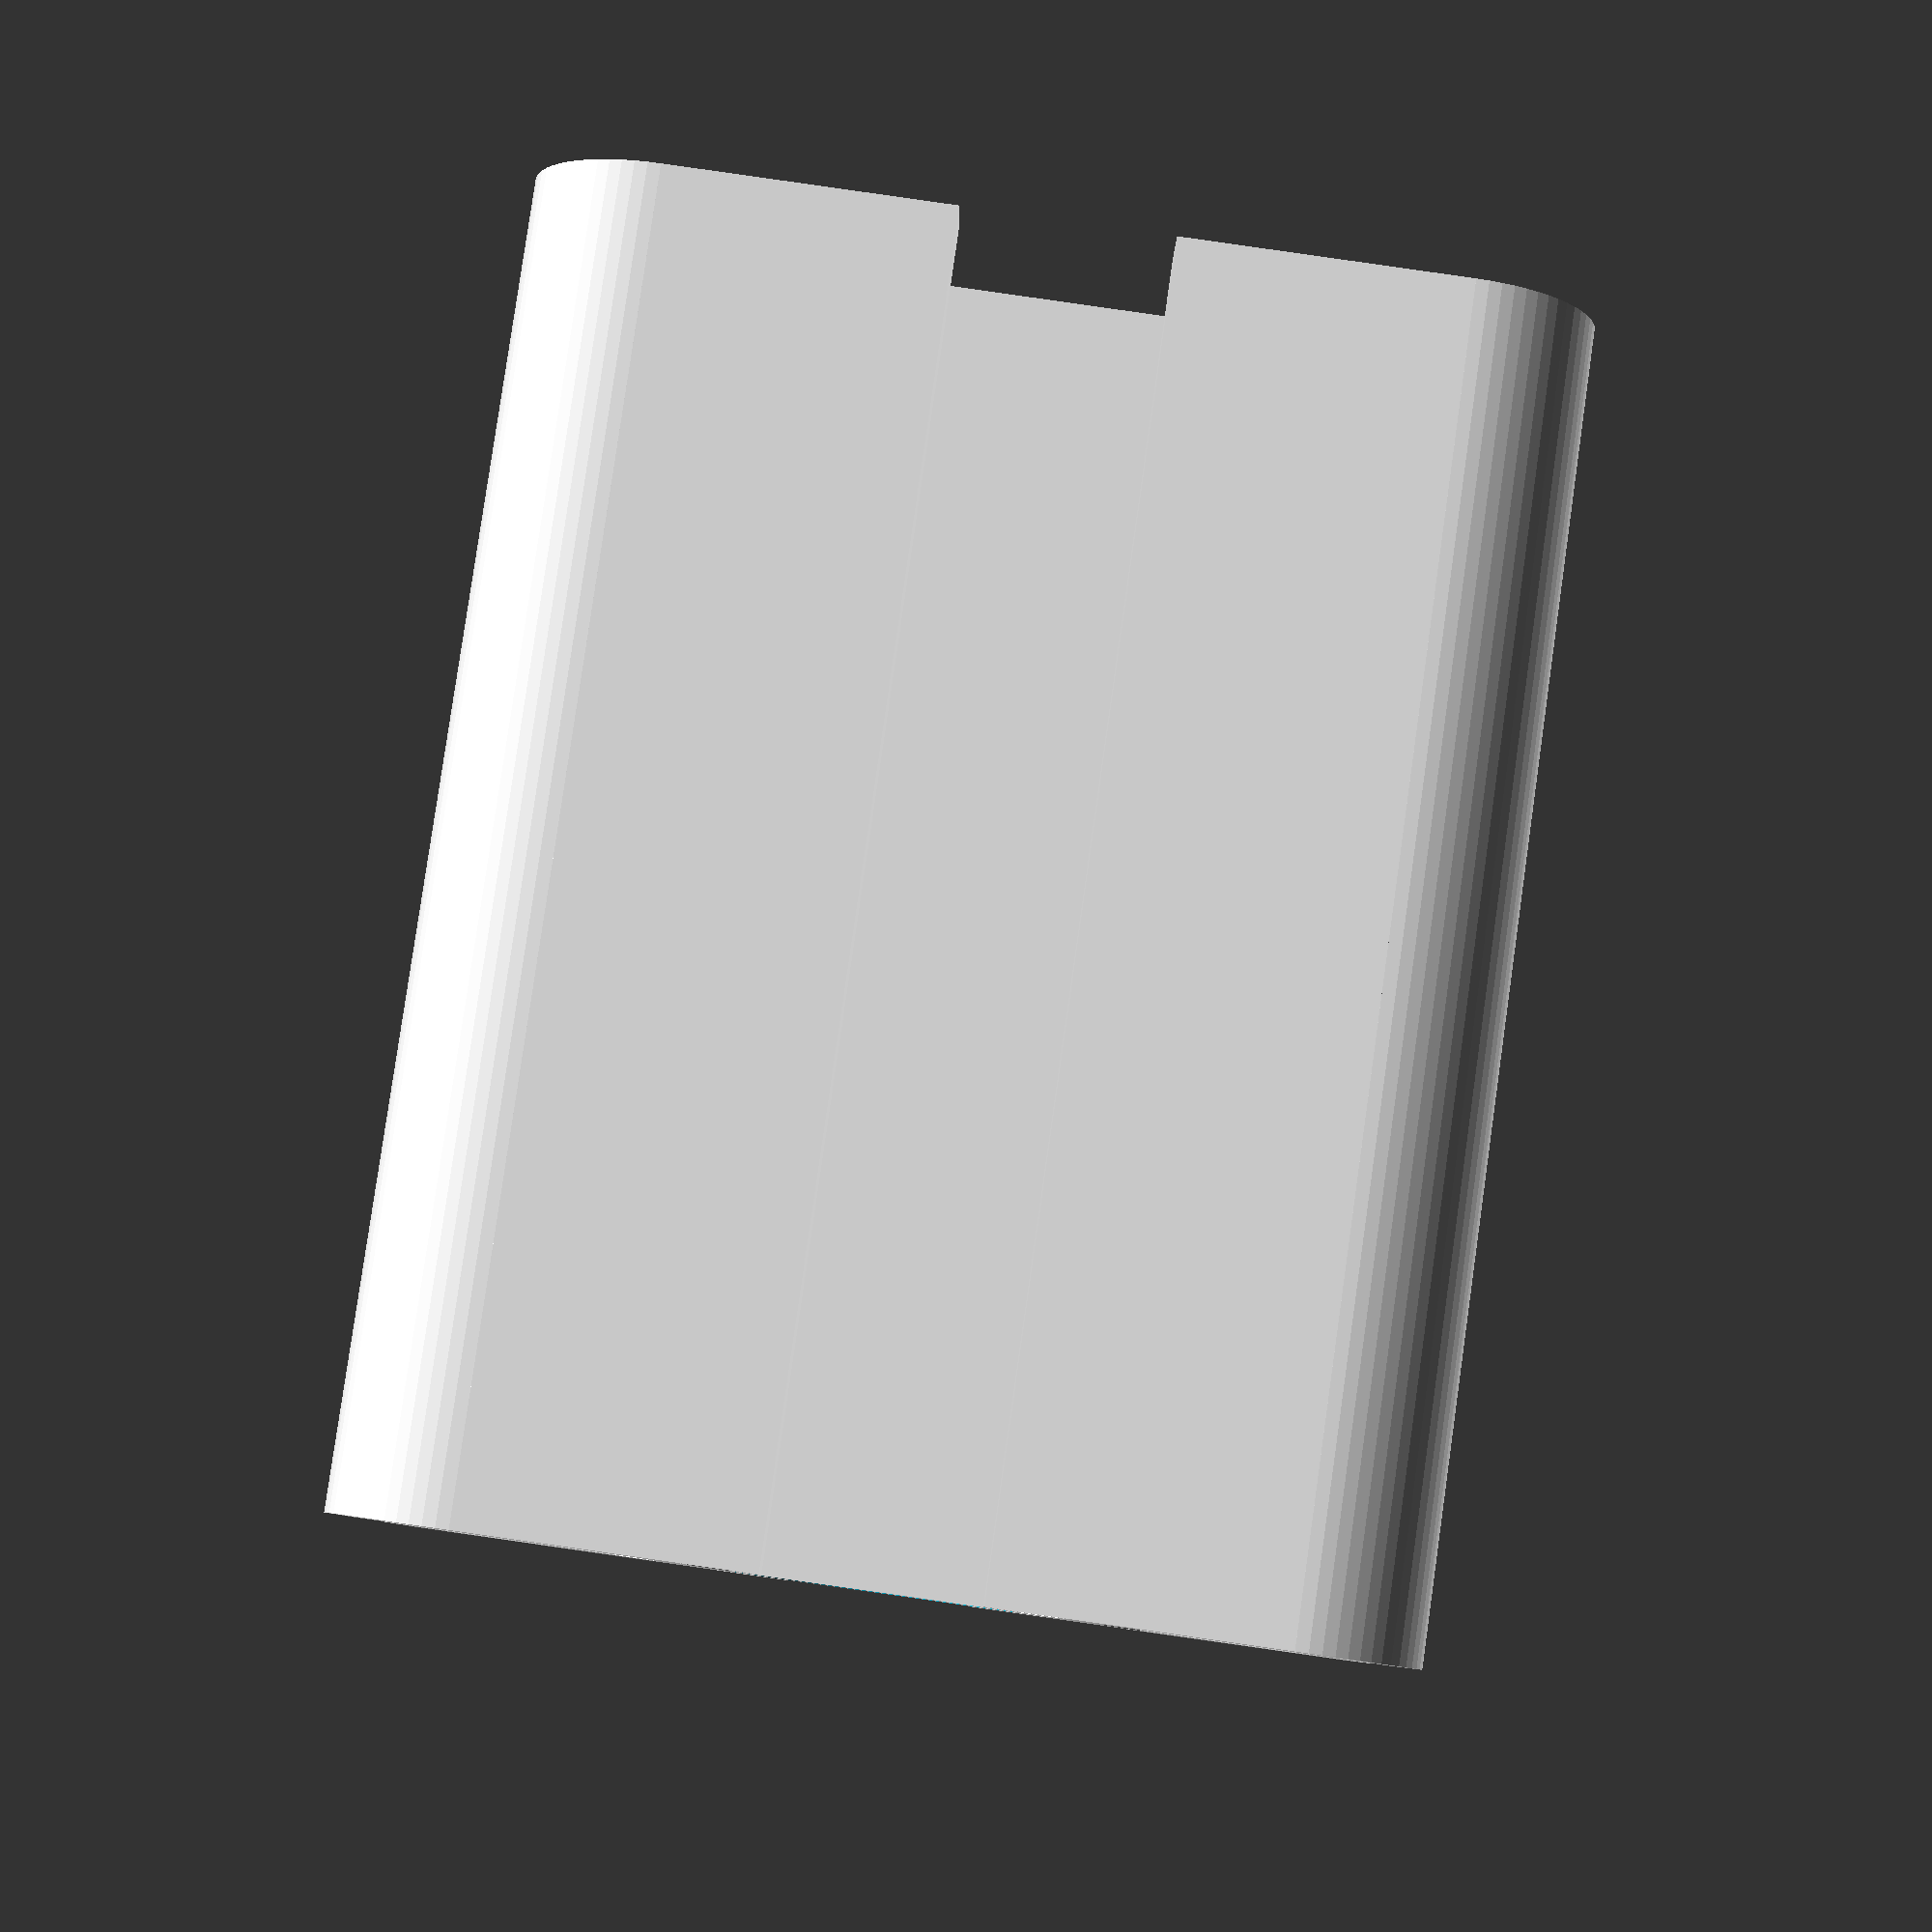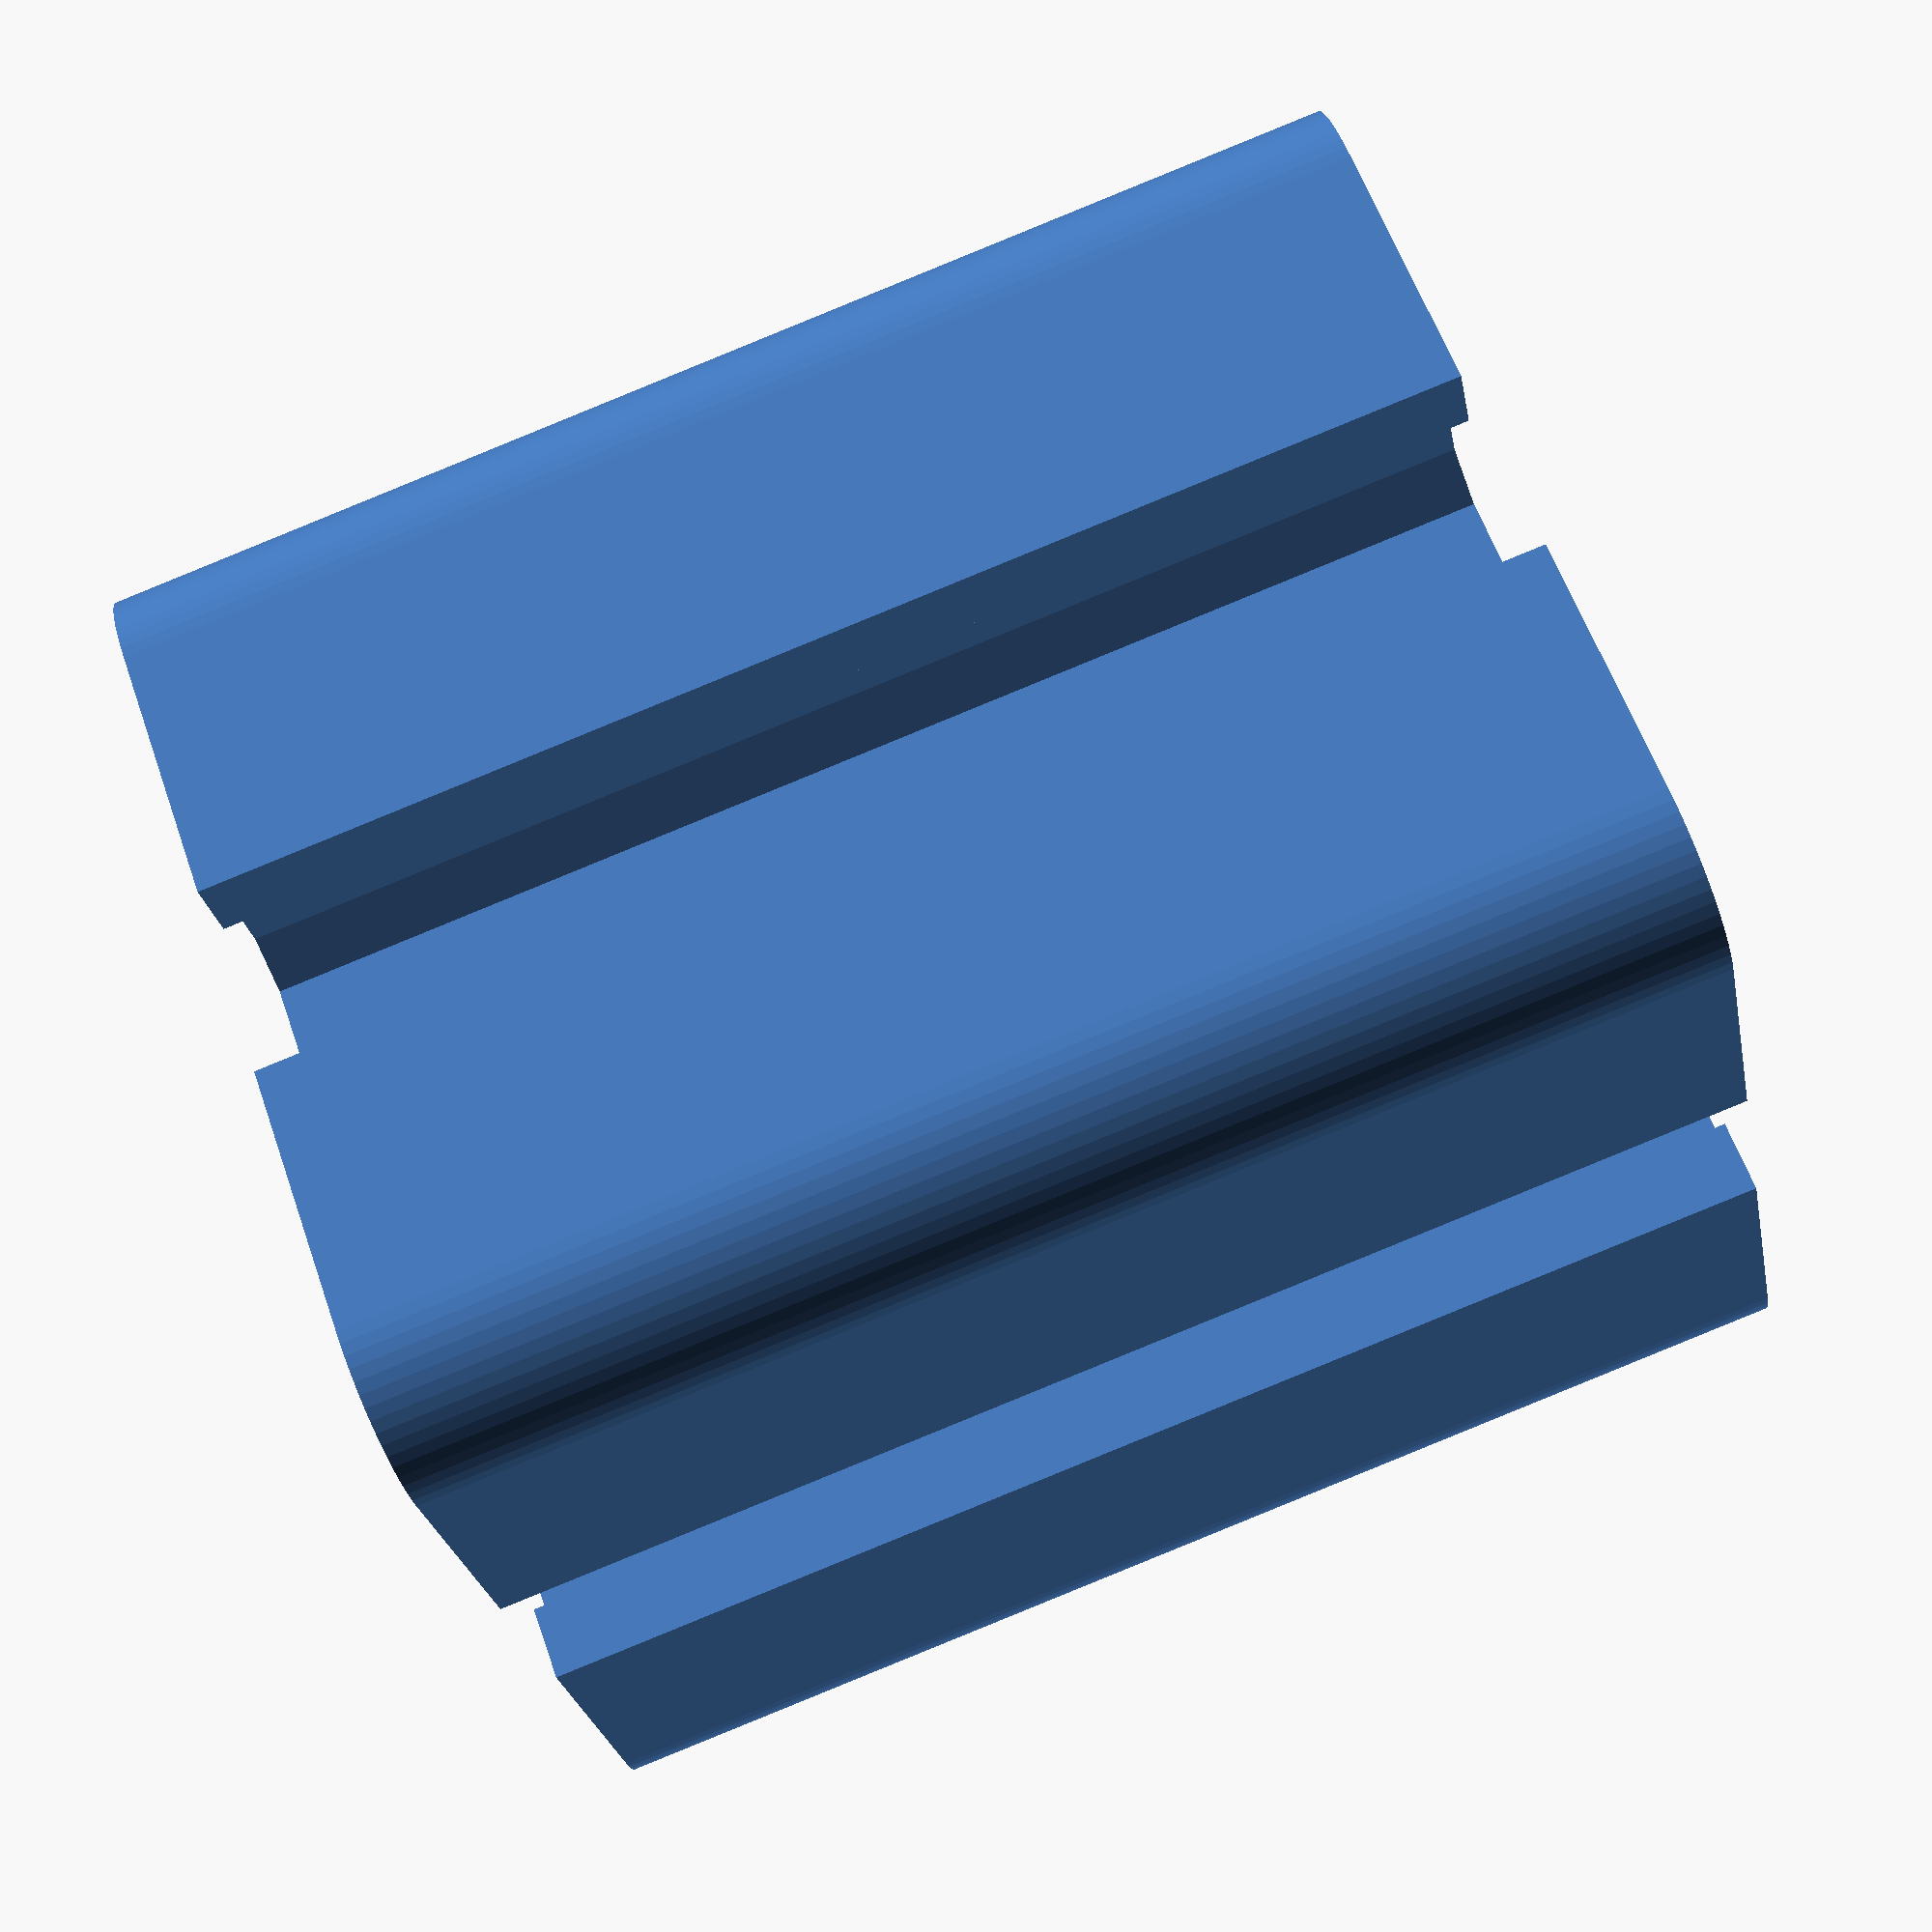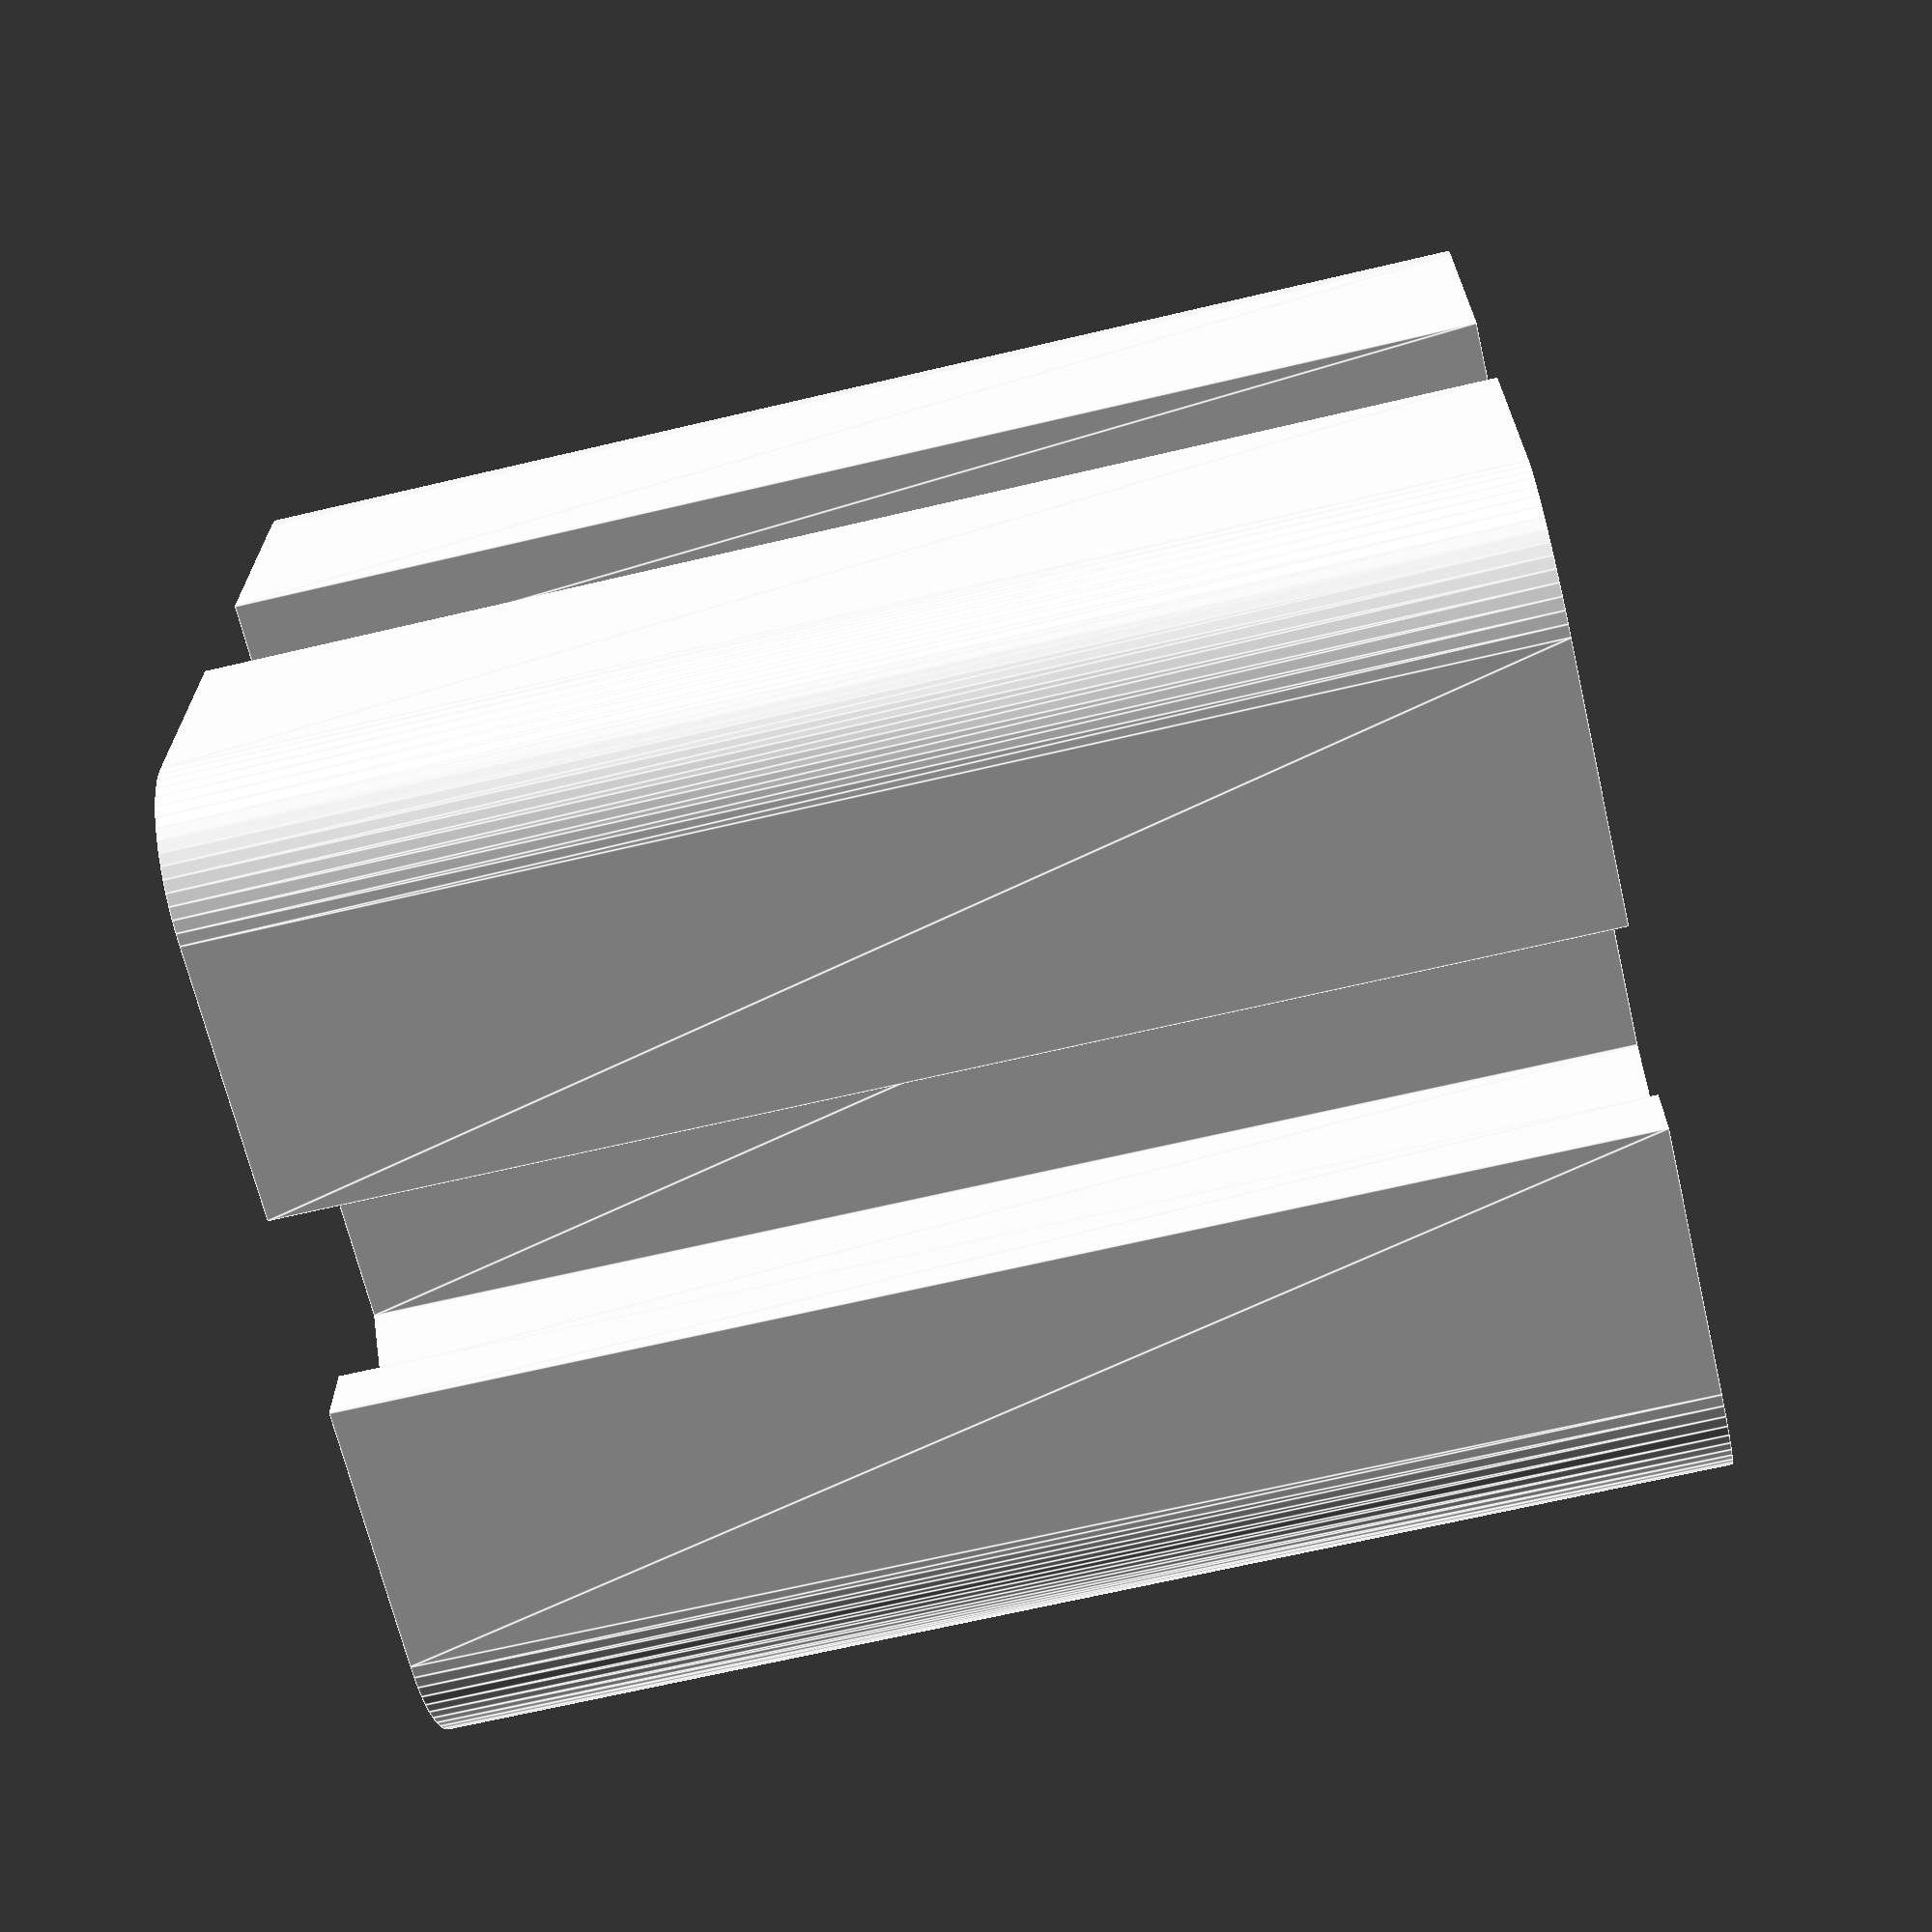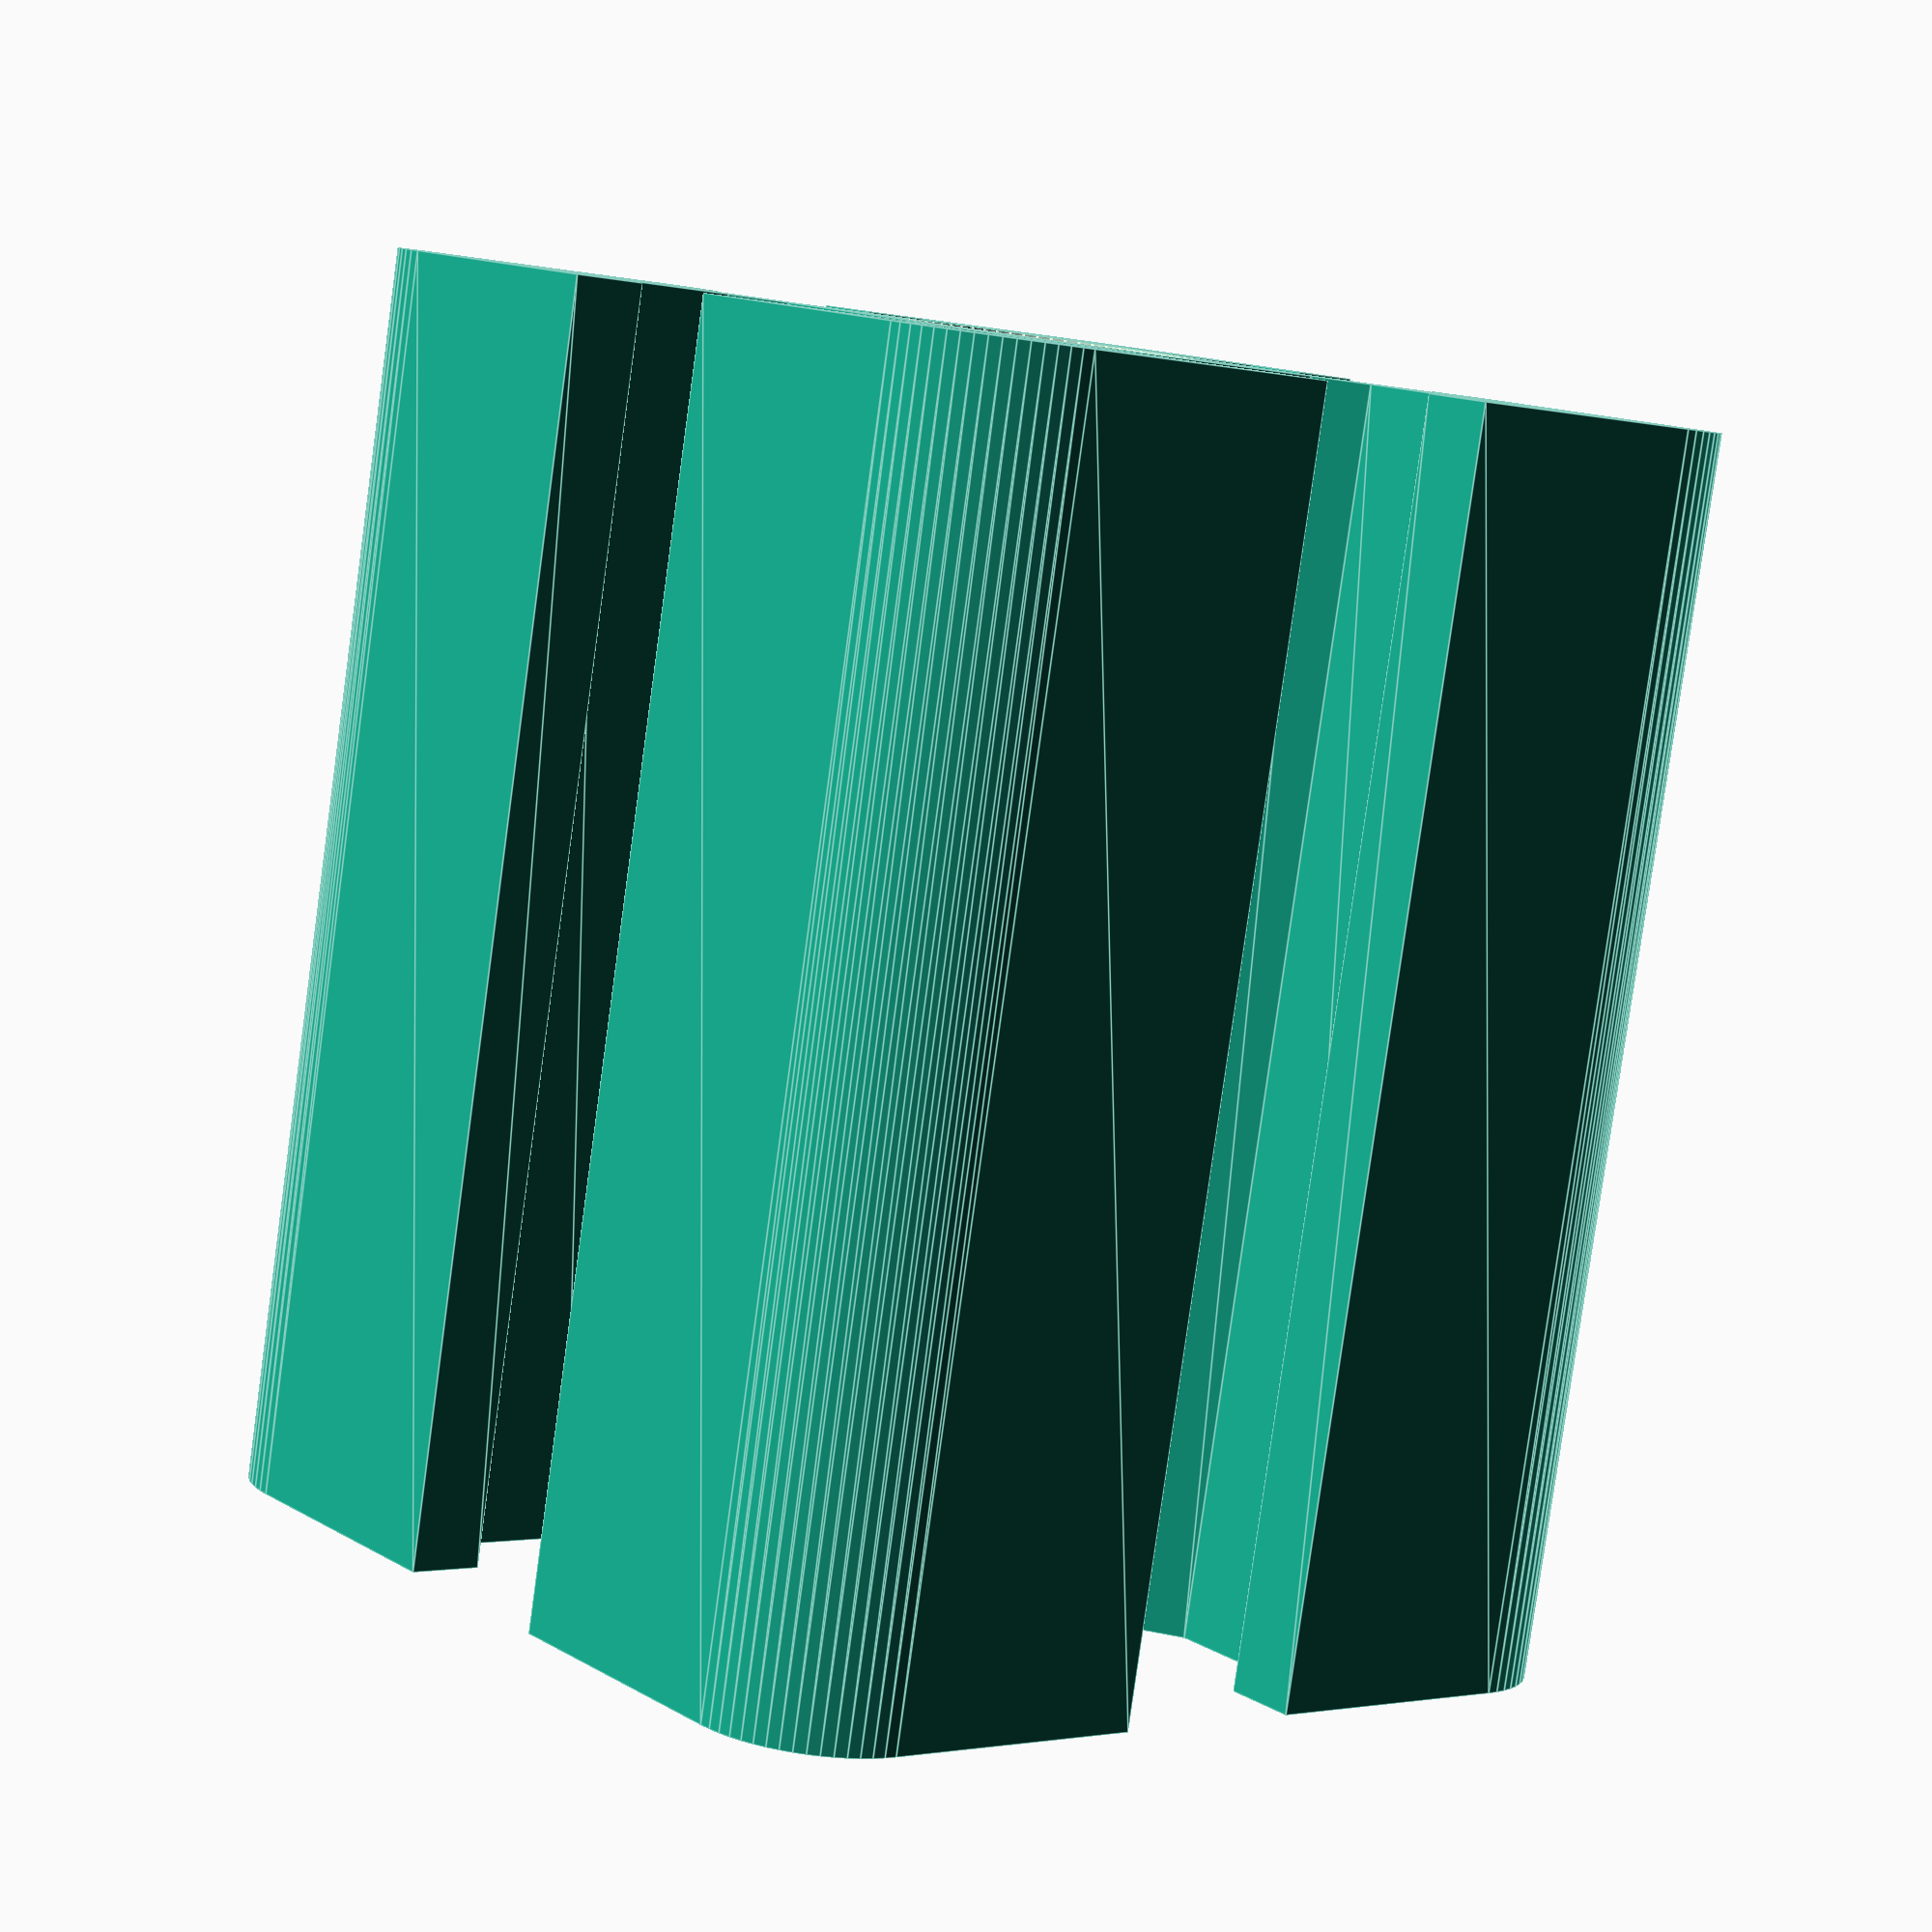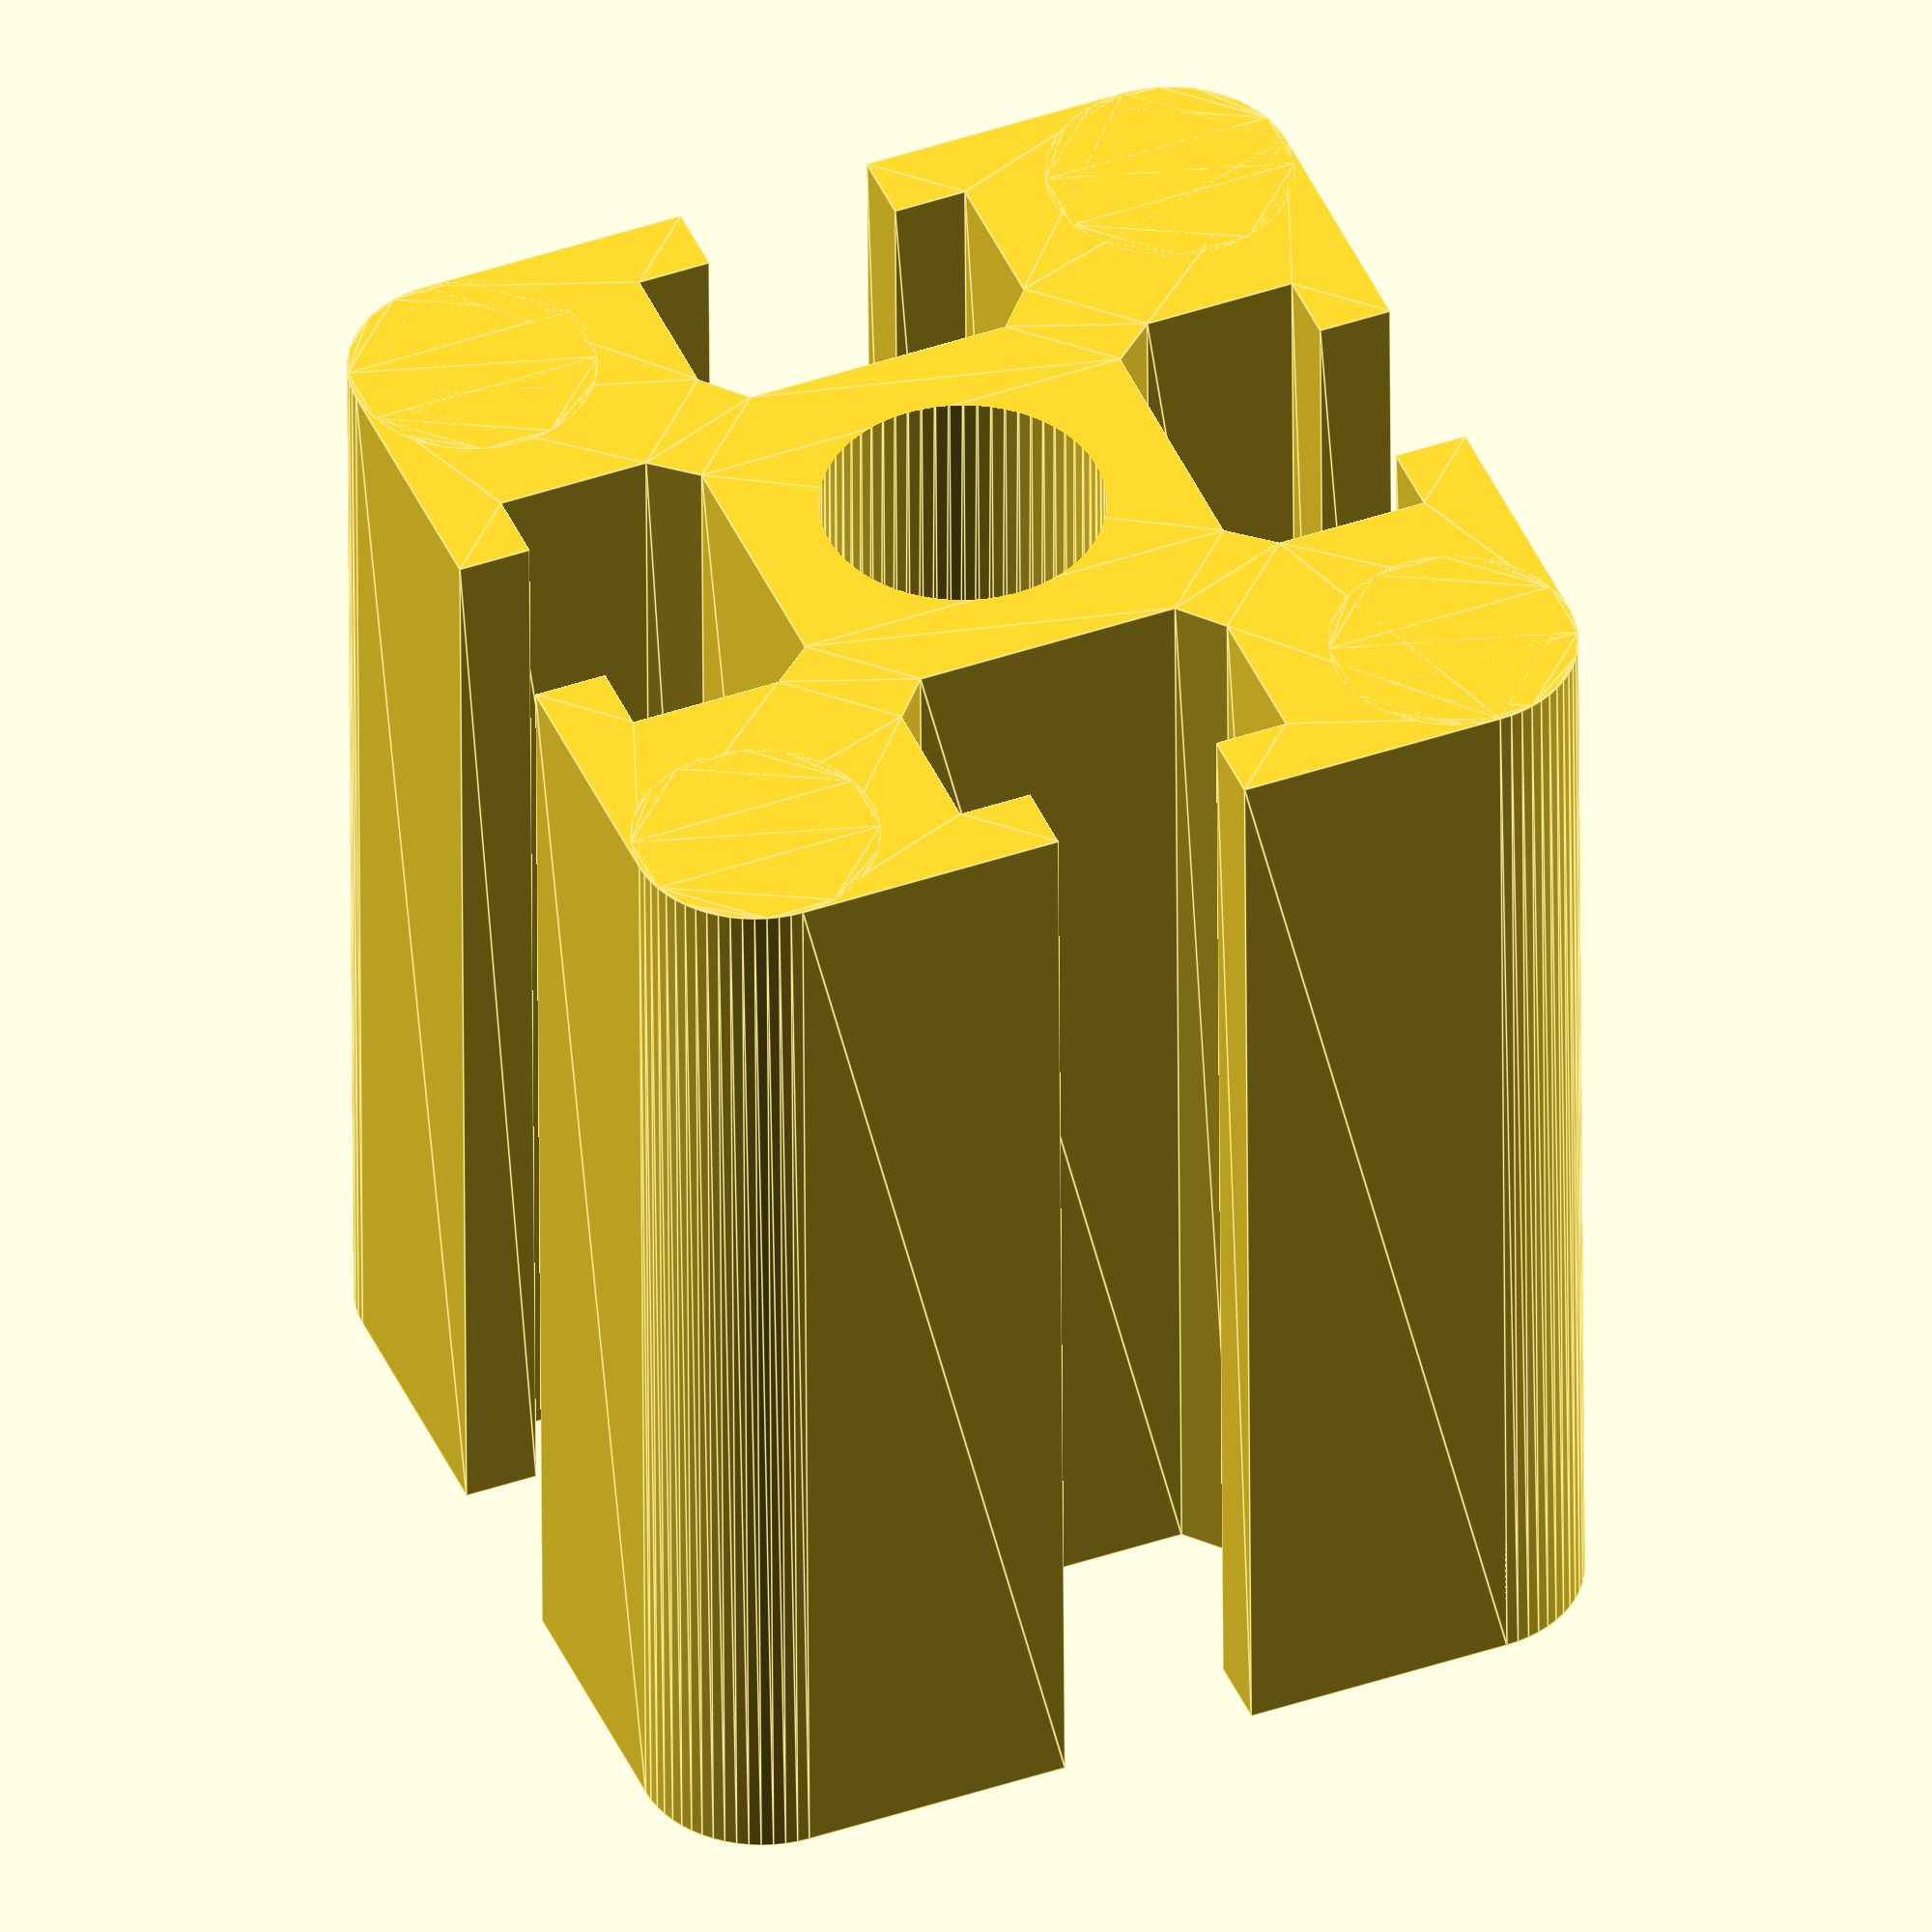
<openscad>
/**
 * Standard PLA Frame 16mm x 16mm
 * Model No. SPF1616
 * Script Version 1.2
 *
 * Designed by Kirimaru
 *
 * The slit on the side can be used to insert an M3 nuts.
 * For correct printing, it is recommended to reduce the
 * print speed.
 *
 * This code is licensed under CC0.
 * https://creativecommons.org/publicdomain/zero/1.0/deed.en
 */

// total length
Length = 20;

// hole diameter, defined for M3 insert nut
HoleDia = 4.6;

// for corner use
CornerFrame = false;

points1 = CornerFrame
? [
    [ 2.00,  0.00],
    [14.00,  0.00],

    [16.00,  2.00],
    [16.00, 14.00],

    [14.00, 16.00],
    [ 9.60, 16.00],
    [ 9.60, 14.80],
    [10.80, 14.80],
    [10.80, 12.31],
    [10.19, 11.60],
    [ 5.81, 11.60],
    [ 5.20, 12.31],
    [ 5.20, 14.80],
    [ 6.40, 14.80],
    [ 6.40, 16.00],
    [ 2.00, 16.00],

    [ 0.00, 14.00],
    [ 0.00,  9.60],
    [ 1.20,  9.60],
    [ 1.20, 10.80],
    [ 3.69, 10.80],
    [ 4.40, 10.19],
    [ 4.40,  5.81],
    [ 3.69,  5.20],
    [ 1.20,  5.20],
    [ 1.20,  6.40],
    [ 0.00,  6.40],
    [ 0.00,  2.00]
  ]
: [
    [ 2.00,  0.00],
    [ 6.40,  0.00],
    [ 6.40,  1.20],
    [ 5.20,  1.20],
    [ 5.20,  3.69],
    [ 5.81,  4.40],
    [10.19,  4.40],
    [10.80,  3.69],
    [10.80,  1.20],
    [ 9.60,  1.20],
    [ 9.60,  0.00],
    [14.00,  0.00],

    [16.00,  2.00],
    [16.00,  6.40],
    [14.80,  6.40],
    [14.80,  5.20],
    [12.31,  5.20],
    [11.60,  5.81],
    [11.60, 10.19],
    [12.31, 10.80],
    [14.80, 10.80],
    [14.80,  9.60],
    [16.00,  9.60],
    [16.00, 14.00],

    [14.00, 16.00],
    [ 9.60, 16.00],
    [ 9.60, 14.80],
    [10.80, 14.80],
    [10.80, 12.31],
    [10.19, 11.60],
    [ 5.81, 11.60],
    [ 5.20, 12.31],
    [ 5.20, 14.80],
    [ 6.40, 14.80],
    [ 6.40, 16.00],
    [ 2.00, 16.00],

    [ 0.00, 14.00],
    [ 0.00,  9.60],
    [ 1.20,  9.60],
    [ 1.20, 10.80],
    [ 3.69, 10.80],
    [ 4.40, 10.19],
    [ 4.40,  5.81],
    [ 3.69,  5.20],
    [ 1.20,  5.20],
    [ 1.20,  6.40],
    [ 0.00,  6.40],
    [ 0.00,  2.00]
];

points2 = [
    [ 3.60,  1.20],
    [12.40,  1.20],
    [12.40,  2.19],
    [10.19,  4.40],
    [ 5.81,  4.40],
    [ 3.60,  2.19]
];

points3 = [
    [14.80,  3.60],
    [14.80, 12.40],
    [13.81, 12.40],
    [11.60, 10.19],
    [11.60,  5.81],
    [13.81,  3.60]
];

difference(){
    union(){
        render(convexity=10)
            linear_extrude(Length)
                polygon(points1);

        translate([2,2,0])
            linear_extrude(Length)
                circle(r=2, $fn=64);

        translate([14,2,0])
            linear_extrude(Length)
                circle(r=2, $fn=64);

        translate([14,14,0])
            linear_extrude(Length)
                circle(r=2, $fn=64);

        translate([2,14,0])
            linear_extrude(Length)
                circle(r=2, $fn=64);
    }
    union(){
        translate([8,8,-2])
            linear_extrude(Length+4)
                circle(r=HoleDia/2, $fn=64);

        if(CornerFrame == true){
            translate([0,0,-2])
                linear_extrude(Length+4)
                    polygon(points2);

            translate([0,0,-2])
                linear_extrude(Length+4)
                    polygon(points3);
        }
    }
}

</openscad>
<views>
elev=277.6 azim=0.6 roll=8.1 proj=p view=wireframe
elev=89.5 azim=209.3 roll=292.2 proj=p view=wireframe
elev=247.6 azim=90.3 roll=256.7 proj=p view=edges
elev=262.2 azim=140.9 roll=187.9 proj=p view=edges
elev=227.6 azim=112.1 roll=359.7 proj=o view=edges
</views>
